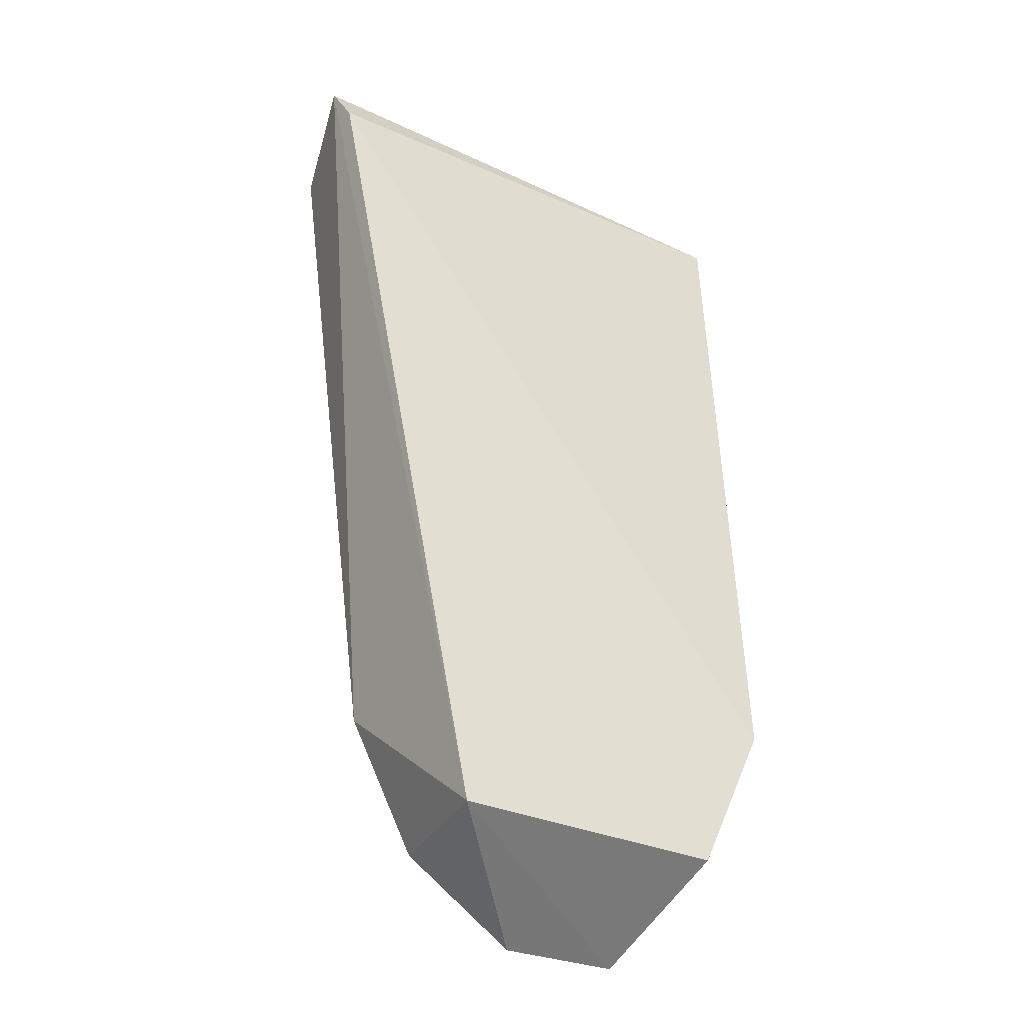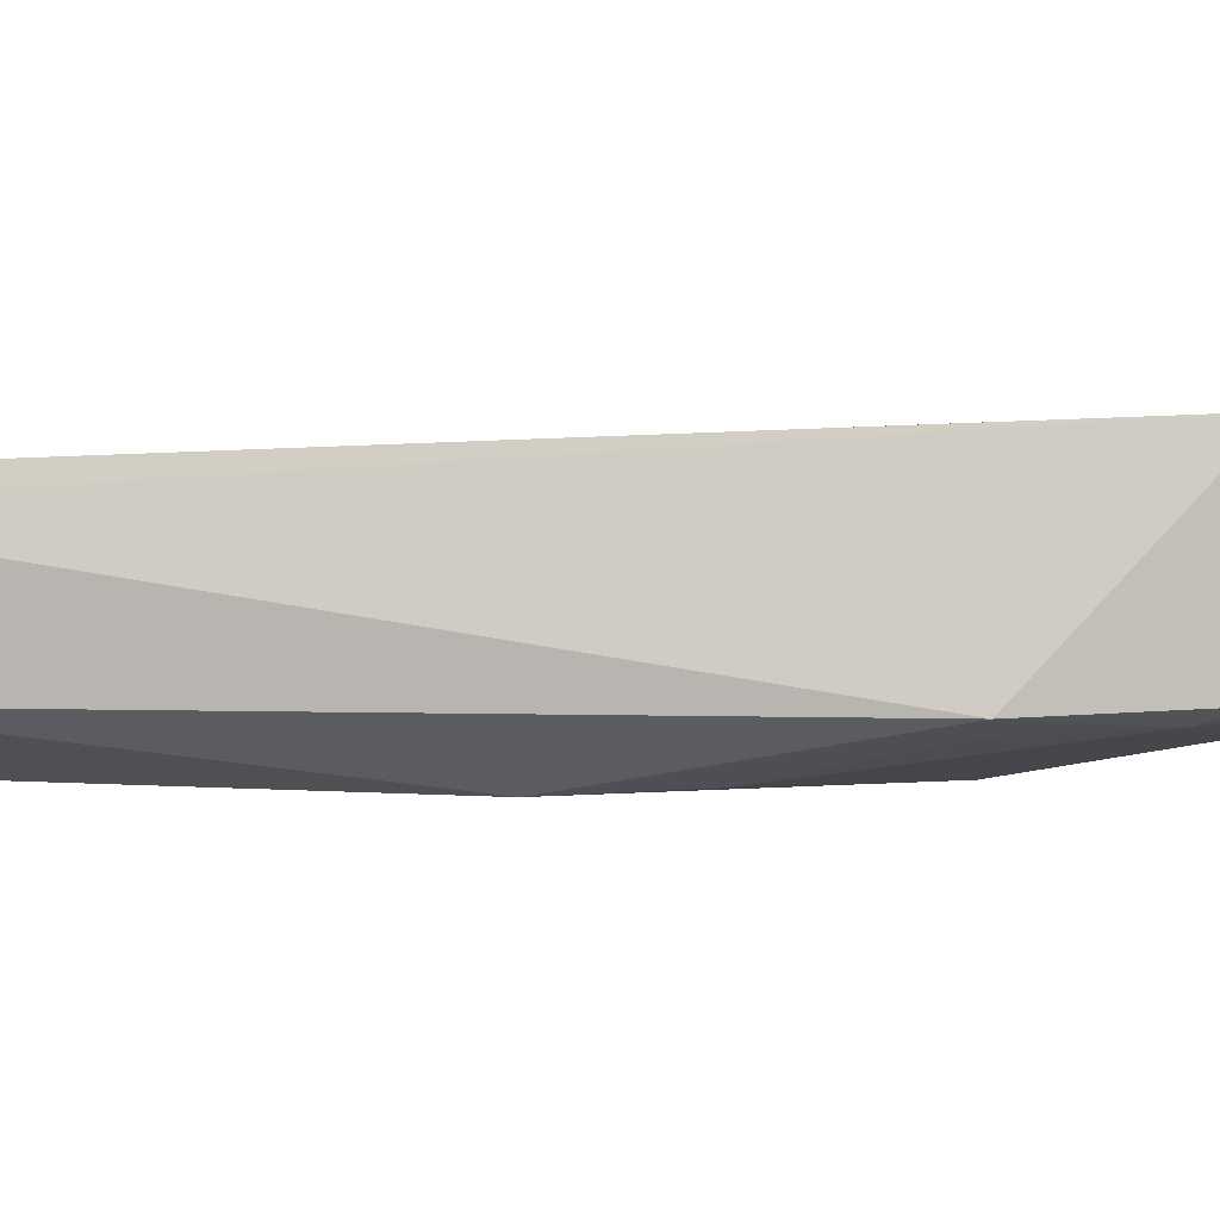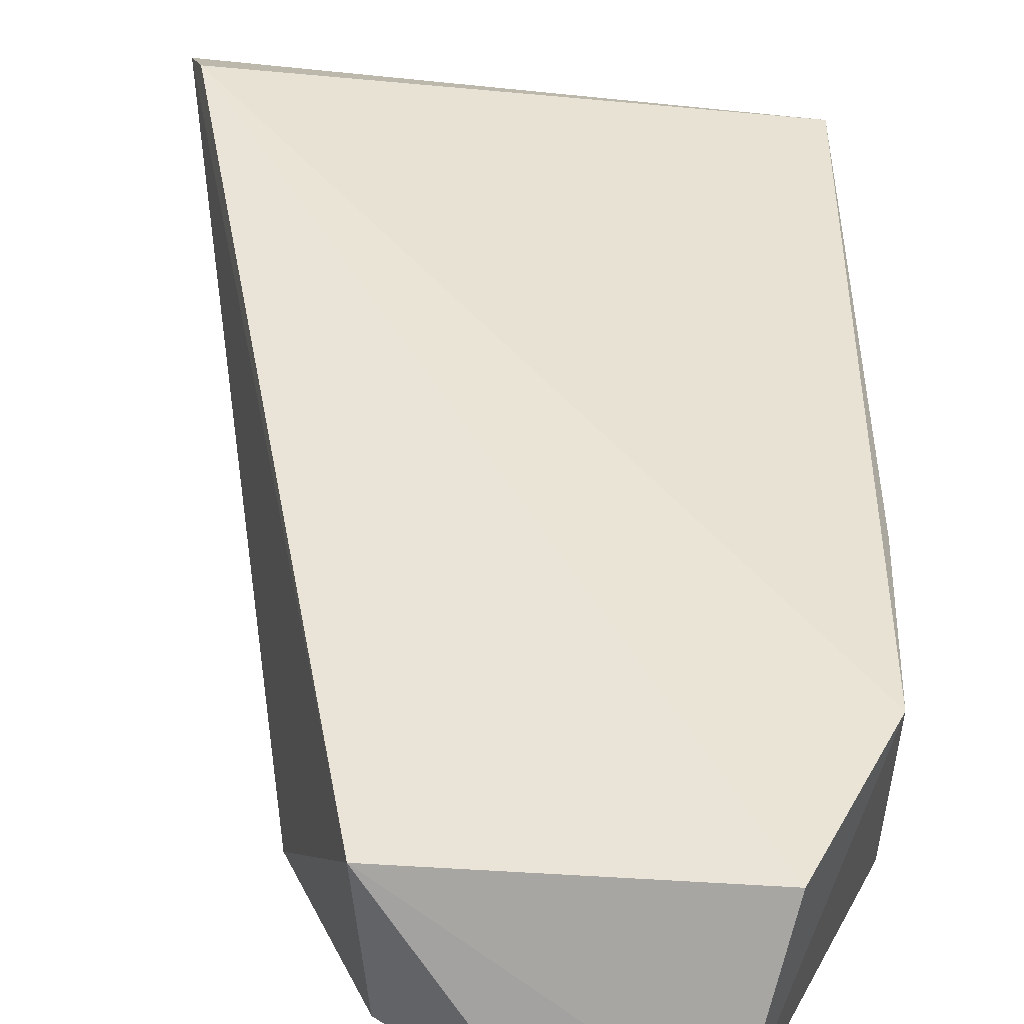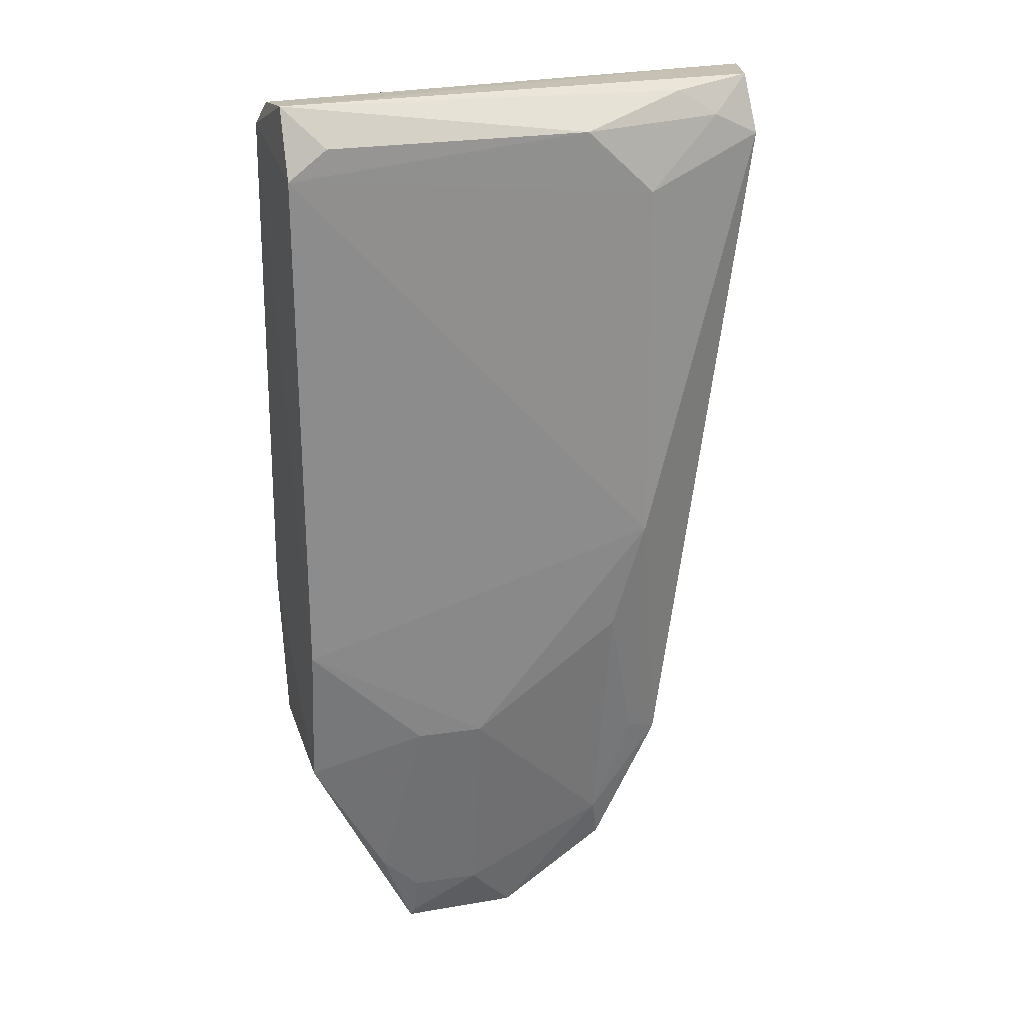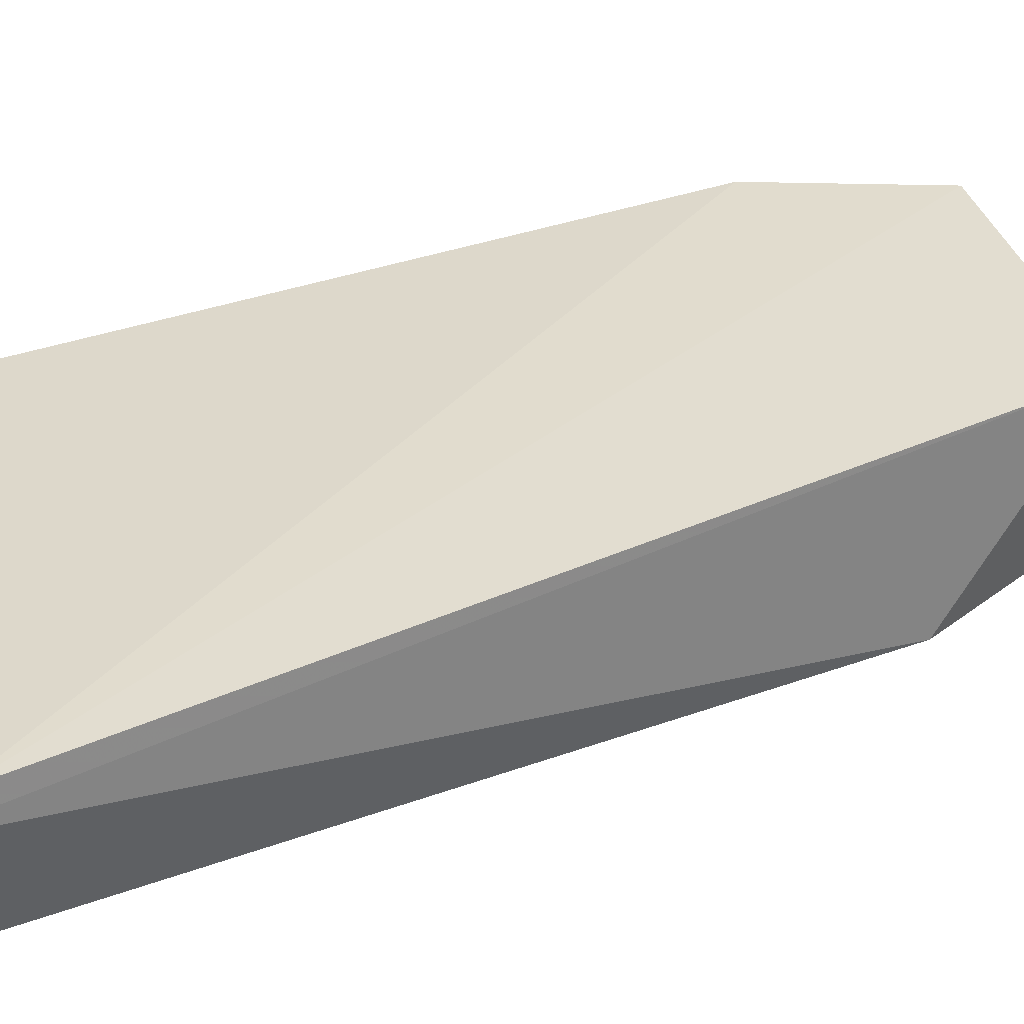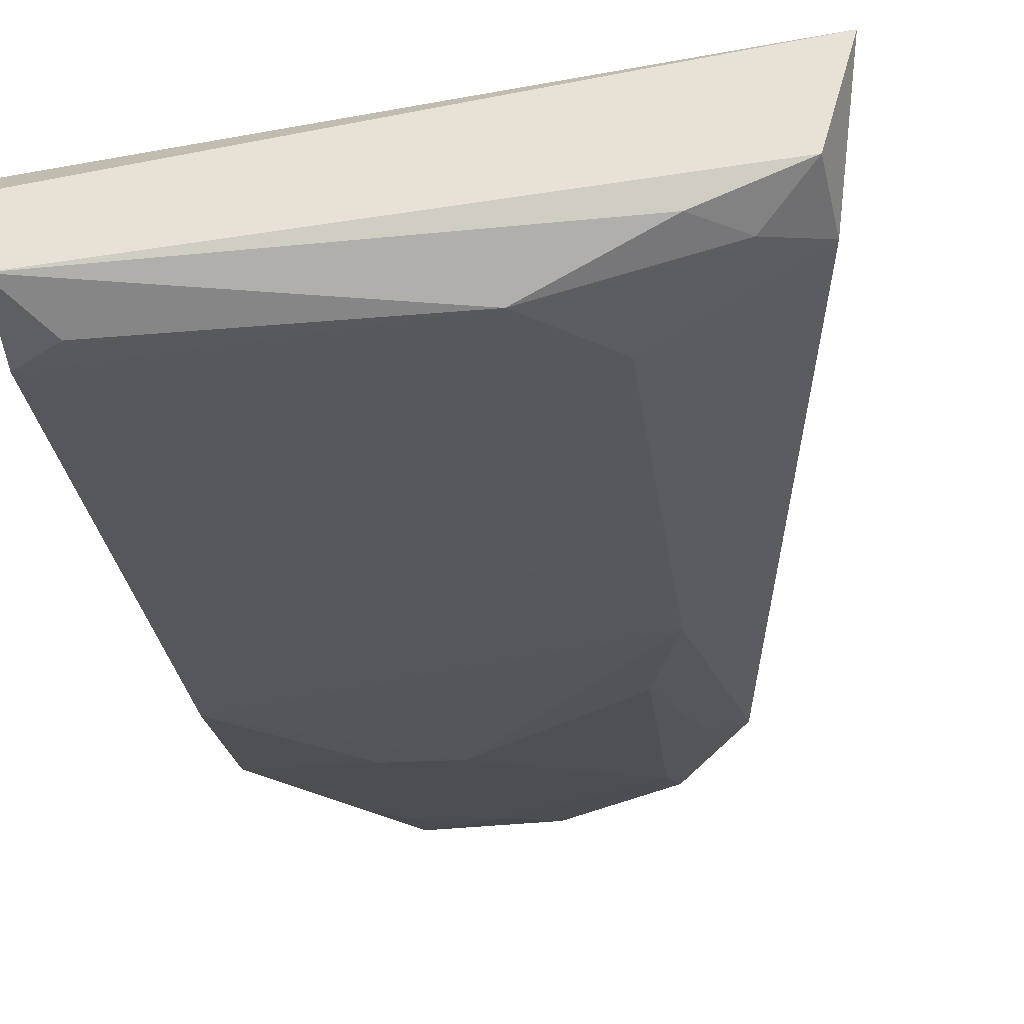
<metadata>
{"format":"obj","ext":"obj","renderer":"f3d","projection":"perspective","resolution":1024,"background":"white","views":[{"elev":-32.5,"azim":154.1,"up":"+Z"},{"elev":-0.1,"azim":107.5,"up":"+Y"},{"elev":44.1,"azim":179.9,"up":"+Y"},{"elev":25.6,"azim":-13.8,"up":"+Z"},{"elev":40.2,"azim":73.3,"up":"+Y"},{"elev":-27.0,"azim":7.1,"up":"+Y"}]}
</metadata>
<code>
v -0.04332 -0.359 0.3298
v -0.02993 -0.3422 0.07085
v 0.007784 -0.2863 0.347
v -0.1935 -0.3144 0.3554
v -0.1877 -0.3601 0.1372
v -0.1604 -0.284 0.01155
v 0.003003 -0.3316 0.3681
v -0.04264 -0.3613 0.1826
v -0.1878 -0.3608 0.3439
v -0.05142 -0.276 0.01285
v -0.1907 -0.2902 0.07364
v -0.1447 -0.3387 -0.0181
v 0.01257 -0.2953 0.3637
v 0.005774 -0.3406 0.3459
v -0.1882 -0.3496 0.3702
v -0.1941 -0.3015 0.1476
v -0.1884 -0.352 0.07564
v -0.1154 -0.3592 0.09183
v -0.05516 -0.3396 0.01531
v -0.07 -0.3589 0.3554
v -0.1903 -0.3249 0.3662
v -0.1421 -0.3588 0.09188
v -0.09785 -0.3377 -0.01787
v -0.05551 -0.3591 0.1373
v -0.01288 -0.3443 0.3554
v -0.02851 -0.3428 0.3656
v -0.1725 -0.36 0.3554
v -0.1574 -0.345 0.01732
v -0.1421 -0.3434 0.002508
v -0.05832 -0.3444 0.03274
v -0.1155 -0.3438 0.002428
v -0.04244 -0.3468 0.0764
v -0.1432 -0.3395 -0.01505
f 9 4 5
f 9 8 1
f 9 5 8
f 10 6 3
f 11 4 3
f 11 3 6
f 12 11 6
f 12 6 10
f 13 3 4
f 13 10 3
f 13 2 10
f 14 1 8
f 14 8 2
f 14 13 7
f 14 2 13
f 15 4 9
f 15 7 13
f 16 4 11
f 17 11 12
f 17 16 11
f 17 5 4
f 17 4 16
f 18 8 5
f 19 10 2
f 20 9 1
f 21 15 13
f 21 13 4
f 21 4 15
f 22 18 5
f 22 5 17
f 23 12 10
f 23 10 19
f 24 8 18
f 25 14 7
f 25 20 1
f 25 1 14
f 26 7 15
f 26 15 20
f 26 25 7
f 26 20 25
f 27 20 15
f 27 15 9
f 27 9 20
f 28 22 17
f 28 17 12
f 29 18 22
f 29 22 28
f 30 23 19
f 30 24 18
f 30 19 2
f 31 18 29
f 31 30 18
f 31 23 30
f 31 12 23
f 32 30 2
f 32 24 30
f 32 2 8
f 32 8 24
f 33 31 29
f 33 12 31
f 33 29 28
f 33 28 12

</code>
